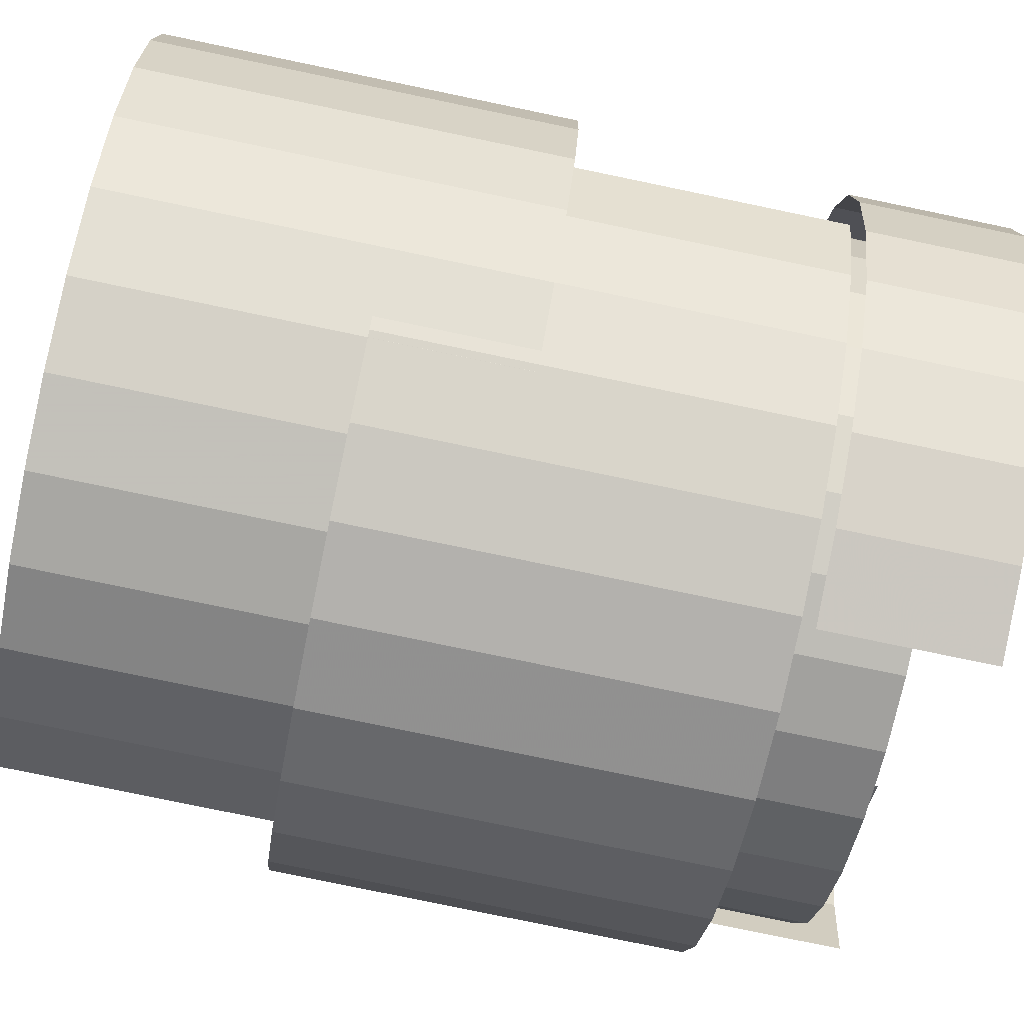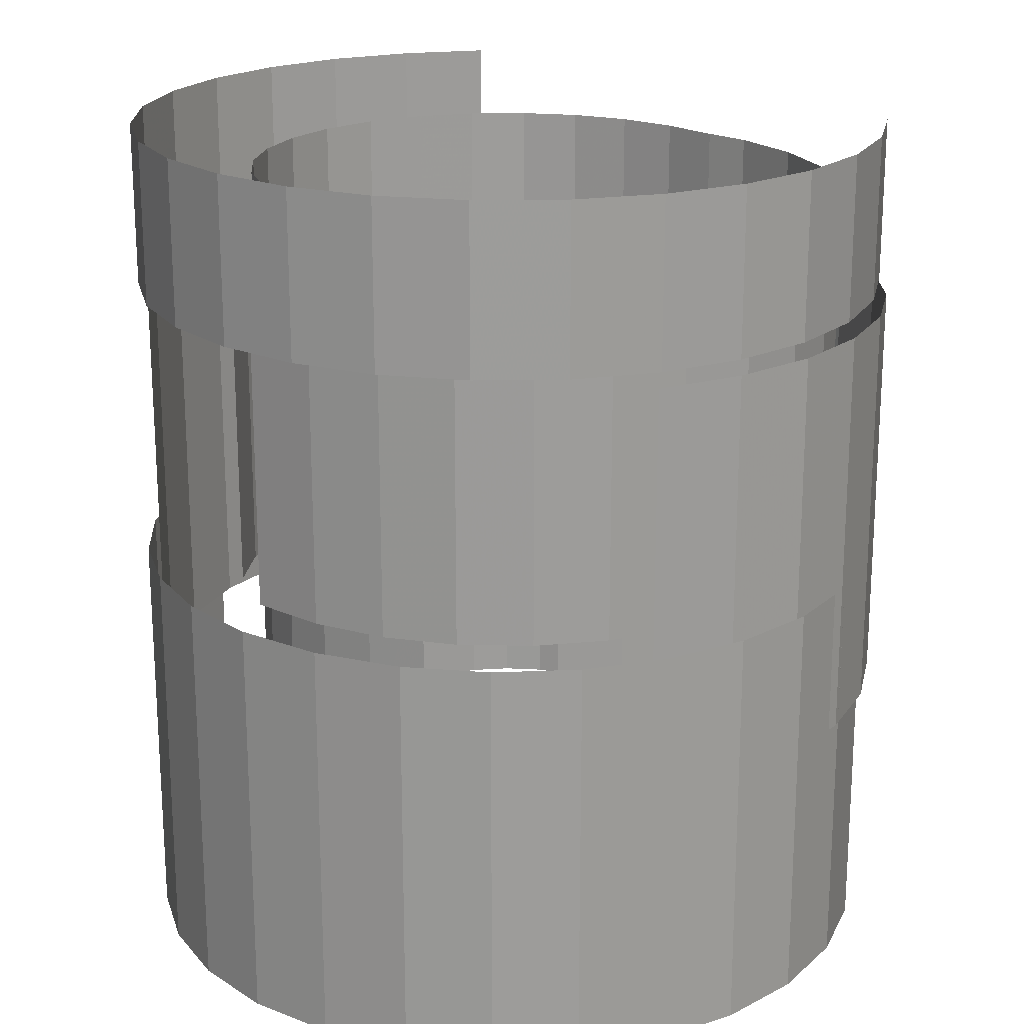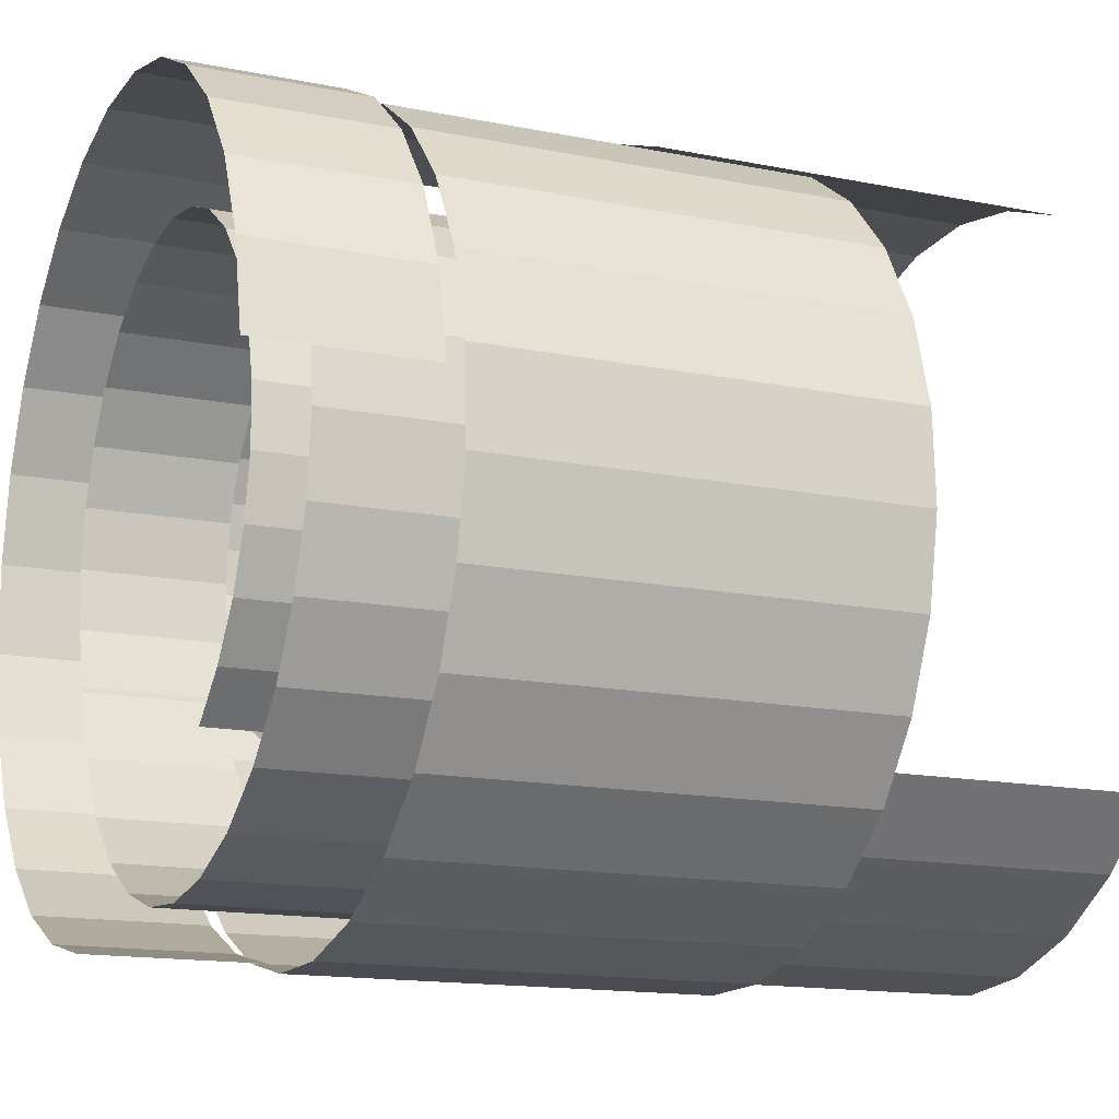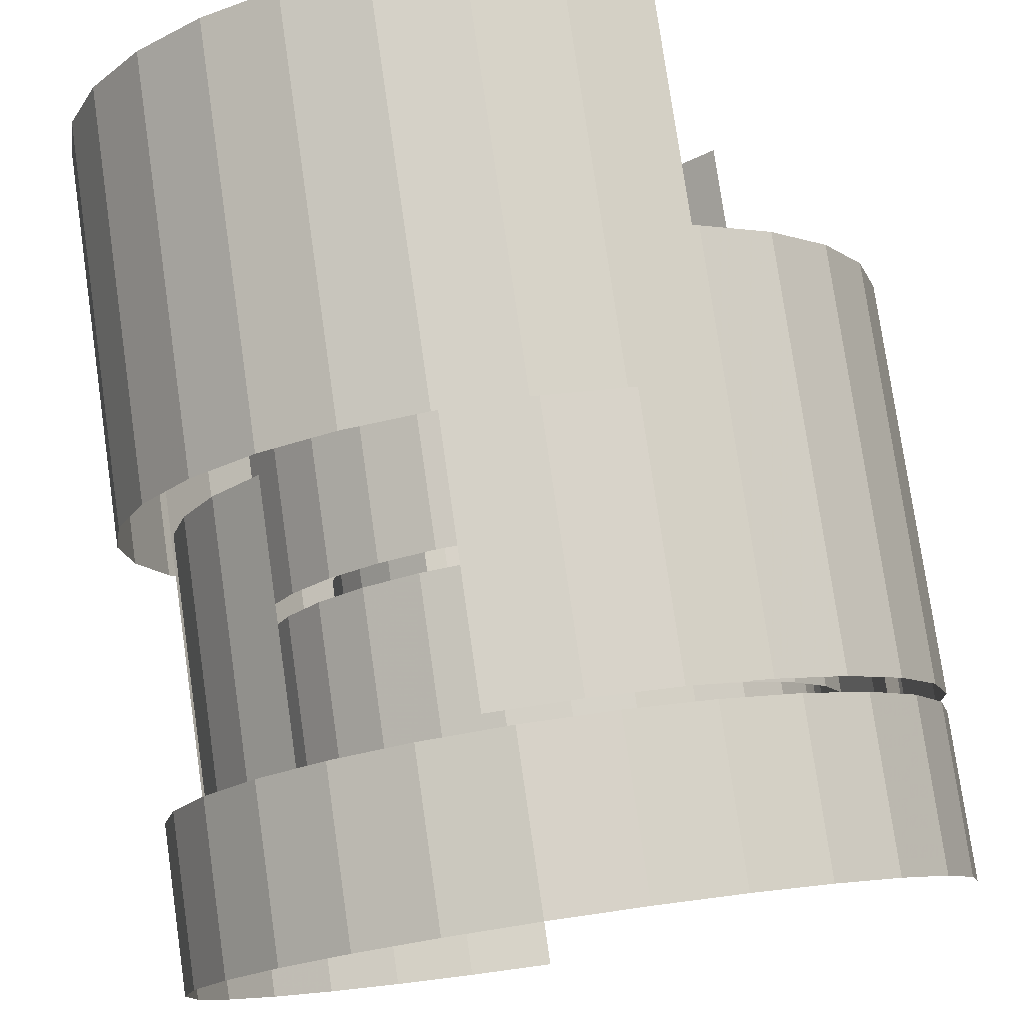
<metadata>
{"format":"obj","ext":"obj","renderer":"f3d","projection":"perspective","resolution":1024,"background":"white","views":[{"elev":-79.9,"azim":-101.7,"up":"+Y"},{"elev":20.2,"azim":-90.4,"up":"+Z"},{"elev":-14.8,"azim":66.4,"up":"+Y"},{"elev":77.7,"azim":-8.2,"up":"+Y"}]}
</metadata>
<code>
g Plane02
v -11.89 -13.87 36.95
v -11.89 -13.87 17.27
v -8.337 -16.13 36.95
v -8.337 -16.13 17.27
v -4.435 -17.61 36.95
v -4.435 -17.61 17.27
v -0.3799 -18.15 36.95
v -0.3799 -18.15 17.27
v 3.667 -17.78 36.95
v 3.667 -17.78 17.27
v 7.545 -16.51 36.95
v 7.545 -16.51 17.27
v 11.09 -14.38 36.95
v 11.09 -14.38 17.27
v 14.14 -11.39 36.95
v 14.14 -11.39 17.27
v 16.38 -7.826 36.95
v 16.38 -7.826 17.27
v 17.72 -3.938 36.95
v 17.72 -3.938 17.27
v 18.15 0.1079 36.95
v 18.15 0.1079 17.27
v 17.67 4.149 36.95
v 17.67 4.149 17.27
v 16.29 8.02 36.95
v 16.29 8.02 17.27
v 14 11.56 36.95
v 14 11.56 17.27
v 10.92 14.51 36.95
v 10.92 14.51 17.27
v 7.348 16.6 36.95
v 7.348 16.6 17.27
v 3.456 17.82 36.95
v 3.456 17.82 17.27
v -0.5957 18.14 36.95
v -0.5957 18.14 17.27
v -4.644 17.55 36.95
v -4.644 17.55 17.27
v -8.528 16.03 36.95
v -8.528 16.03 17.27
v -12.06 13.72 36.95
v -12.06 13.72 17.27
f 1 2 3
f 4 3 2
f 3 4 5
f 6 5 4
f 5 6 7
f 8 7 6
f 7 8 9
f 10 9 8
f 9 10 11
f 12 11 10
f 11 12 13
f 14 13 12
f 13 14 15
f 16 15 14
f 15 16 17
f 18 17 16
f 17 18 19
f 20 19 18
f 19 20 21
f 22 21 20
f 21 22 23
f 24 23 22
f 23 24 25
f 26 25 24
f 25 26 27
f 28 27 26
f 27 28 29
f 30 29 28
f 29 30 31
f 32 31 30
f 31 32 33
f 34 33 32
f 33 34 35
f 36 35 34
f 35 36 37
f 38 37 36
f 37 38 39
f 40 39 38
f 39 40 41
f 42 41 40
g Plane04
v -5.157 -27.49 53.07
v -5.157 -27.49 22.94
v 1.293 -27.77 53.07
v 1.292 -27.76 22.94
v 7.596 -26.74 53.07
v 7.596 -26.74 22.94
v 13.39 -24.35 53.07
v 13.39 -24.35 22.94
v 18.47 -20.76 53.07
v 18.47 -20.76 22.94
v 22.64 -16.12 53.07
v 22.64 -16.12 22.94
v 25.71 -10.57 53.07
v 25.71 -10.57 22.94
v 27.46 -4.284 53.07
v 27.46 -4.284 22.94
v 27.71 2.165 53.07
v 27.71 2.165 22.94
v 26.51 8.344 53.07
v 26.51 8.344 22.94
v 23.98 14.04 53.07
v 23.98 14.04 22.94
v 20.26 19.03 53.07
v 20.26 19.03 22.94
v 15.46 23.1 53.07
v 15.46 23.1 22.94
v 9.711 26.04 53.07
v 9.711 26.04 22.94
v 3.37 27.59 53.07
v 3.37 27.59 22.94
v -2.966 27.64 53.07
v -2.966 27.64 22.94
v -9.059 26.27 53.07
v -9.059 26.27 22.94
v -14.68 23.6 53.07
v -14.68 23.6 22.94
v -19.59 19.72 53.07
v -19.59 19.72 22.94
v -23.58 14.72 53.07
v -23.58 14.72 22.94
v -26.49 8.963 53.07
v -26.49 8.963 22.94
f 43 44 45
f 46 45 44
f 45 46 47
f 48 47 46
f 47 48 49
f 50 49 48
f 49 50 51
f 52 51 50
f 51 52 53
f 54 53 52
f 53 54 55
f 56 55 54
f 55 56 57
f 58 57 56
f 57 58 59
f 60 59 58
f 59 60 61
f 62 61 60
f 61 62 63
f 64 63 62
f 63 64 65
f 66 65 64
f 65 66 67
f 68 67 66
f 67 68 69
f 70 69 68
f 69 70 71
f 72 71 70
f 71 72 73
f 74 73 72
f 73 74 75
f 76 75 74
f 75 76 77
f 78 77 76
f 77 78 79
f 80 79 78
f 79 80 81
f 82 81 80
f 81 82 83
f 84 83 82
g Plane08
v -10.18 17.38 71.87
v -10.18 17.38 49.92
v -13.87 14.46 71.87
v -13.87 14.46 49.92
v -16.86 10.9 71.87
v -16.86 10.9 49.92
v -18.93 6.827 71.87
v -18.93 6.827 49.92
v -20.03 2.429 71.87
v -20.03 2.429 49.92
v -20.12 -2.119 71.87
v -20.12 -2.119 49.92
v -19.17 -6.638 71.87
v -19.17 -6.638 49.92
v -17.15 -10.94 71.87
v -17.15 -10.94 49.92
v -14.22 -14.62 71.87
v -14.22 -14.62 49.92
v -10.62 -17.46 71.87
v -10.62 -17.46 49.92
v -6.518 -19.4 71.87
v -6.518 -19.4 49.92
v -2.087 -20.38 71.87
v -2.087 -20.38 49.92
v 2.499 -20.35 71.87
v 2.499 -20.35 49.92
v 7.069 -19.24 71.87
v 7.069 -19.24 49.92
v 11.31 -17.08 71.87
v 11.31 -17.08 49.92
v 14.82 -14.09 71.87
v 14.82 -14.09 49.92
v 17.54 -10.44 71.87
v 17.54 -10.44 49.92
v 19.37 -6.293 71.87
v 19.37 -6.293 49.92
v 20.24 -1.812 71.87
v 20.24 -1.812 49.92
v 20.06 2.838 71.87
v 20.06 2.838 49.92
v 18.93 7.405 71.87
v 18.93 7.405 49.92
f 85 86 87
f 88 87 86
f 87 88 89
f 90 89 88
f 89 90 91
f 92 91 90
f 91 92 93
f 94 93 92
f 93 94 95
f 96 95 94
f 95 96 97
f 98 97 96
f 97 98 99
f 100 99 98
f 99 100 101
f 102 101 100
f 101 102 103
f 104 103 102
f 103 104 105
f 106 105 104
f 105 106 107
f 108 107 106
f 107 108 109
f 110 109 108
f 109 110 111
f 112 111 110
f 111 112 113
f 114 113 112
f 113 114 115
f 116 115 114
f 115 116 117
f 118 117 116
f 117 118 119
f 120 119 118
f 119 120 121
f 122 121 120
f 121 122 123
f 124 123 122
f 123 124 125
f 126 125 124
g Plane09
v 14.94 -22.9 84.58
v 14.94 -22.9 54.91
v 19.72 -18.7 84.58
v 19.72 -18.7 54.91
v 23.51 -13.68 84.58
v 23.51 -13.68 54.91
v 26.01 -8.038 84.58
v 26.01 -8.038 54.91
v 27.18 -2.021 84.58
v 27.19 -2.021 54.91
v 26.99 4.126 84.58
v 26.99 4.126 54.91
v 25.4 10.16 84.58
v 25.4 10.16 54.91
v 22.37 15.83 84.58
v 22.37 15.83 54.91
v 18.16 20.59 84.58
v 18.16 20.59 54.91
v 13.09 24.18 84.59
v 13.09 24.18 54.91
v 7.418 26.51 84.59
v 7.418 26.51 54.91
v 1.366 27.53 84.59
v 1.366 27.53 54.91
v -4.824 27.16 84.59
v -4.824 27.16 54.91
v -10.92 25.34 84.59
v -10.92 25.34 54.91
v -16.49 22.13 84.59
v -16.49 22.13 54.91
v -21.03 17.85 84.59
v -21.03 17.85 54.91
v -24.44 12.73 84.59
v -24.44 12.73 54.91
v -26.62 6.997 84.59
v -26.62 6.997 54.91
v -27.47 0.8862 84.59
v -27.47 0.8862 54.91
v -26.91 -5.38 84.59
v -26.91 -5.38 54.91
v -25.07 -11.47 84.59
v -25.07 -11.47 54.91
f 127 128 129
f 130 129 128
f 129 130 131
f 132 131 130
f 131 132 133
f 134 133 132
f 133 134 135
f 136 135 134
f 135 136 137
f 138 137 136
f 137 138 139
f 140 139 138
f 139 140 141
f 142 141 140
f 141 142 143
f 144 143 142
f 143 144 145
f 146 145 144
f 145 146 147
f 148 147 146
f 147 148 149
f 150 149 148
f 149 150 151
f 152 151 150
f 151 152 153
f 154 153 152
f 153 154 155
f 156 155 154
f 155 156 157
f 158 157 156
f 157 158 159
f 160 159 158
f 159 160 161
f 162 161 160
f 161 162 163
f 164 163 162
f 163 164 165
f 166 165 164
f 165 166 167
f 168 167 166
g Plane11
v -37.58 -14.17 70.85
v -37.58 -14.17 27.47
v -33.34 -22.45 70.85
v -33.34 -22.45 27.47
v -27.58 -29.61 70.85
v -27.58 -29.61 27.47
v -20.48 -35.17 70.85
v -20.48 -35.17 27.47
v -12.37 -38.98 70.85
v -12.37 -38.98 27.47
v -3.586 -40.91 70.85
v -3.586 -40.91 27.47
v 5.539 -40.8 70.85
v 5.539 -40.8 27.47
v 14.66 -38.53 70.85
v 14.66 -38.53 27.47
v 22.91 -34.26 70.85
v 22.91 -34.26 27.47
v 29.79 -28.36 70.85
v 29.79 -28.36 27.47
v 35.13 -21.15 70.85
v 35.13 -21.15 27.47
v 38.73 -12.94 70.85
v 38.73 -12.94 27.47
v 40.42 -4.031 70.85
v 40.42 -4.031 27.47
v 40.02 5.255 70.85
v 40.02 5.255 27.47
v 37.45 14.3 70.85
v 37.45 14.3 27.47
v 33 22.26 70.85
v 33 22.26 27.47
v 26.97 28.92 70.85
v 26.97 28.92 27.47
v 19.62 34.06 70.85
v 19.62 34.06 27.47
v 11.27 37.45 70.85
v 11.27 37.45 27.47
v 2.183 38.89 70.85
v 2.183 38.89 27.47
v -7.101 38.46 70.85
v -7.101 38.46 27.47
f 169 170 171
f 172 171 170
f 171 172 173
f 174 173 172
f 173 174 175
f 176 175 174
f 175 176 177
f 178 177 176
f 177 178 179
f 180 179 178
f 179 180 181
f 182 181 180
f 181 182 183
f 184 183 182
f 183 184 185
f 186 185 184
f 185 186 187
f 188 187 186
f 187 188 189
f 190 189 188
f 189 190 191
f 192 191 190
f 191 192 193
f 194 193 192
f 193 194 195
f 196 195 194
f 195 196 197
f 198 197 196
f 197 198 199
f 200 199 198
f 199 200 201
f 202 201 200
f 201 202 203
f 204 203 202
f 203 204 205
f 206 205 204
f 205 206 207
f 208 207 206
f 207 208 209
f 210 209 208
g Plane12
v -24.71 25.93 82.25
v -24.71 25.93 43.44
v -29.85 19.78 82.25
v -29.85 19.78 43.44
v -33.43 12.83 82.25
v -33.43 12.83 43.44
v -35.4 5.373 82.25
v -35.4 5.373 43.44
v -35.73 -2.303 82.25
v -35.73 -2.303 43.44
v -34.41 -9.916 82.25
v -34.41 -9.916 43.44
v -31.42 -17.18 82.25
v -31.42 -17.18 43.44
v -26.76 -23.79 82.25
v -26.76 -23.79 43.44
v -20.86 -29.11 82.25
v -20.86 -29.11 43.44
v -14.09 -32.92 82.25
v -14.09 -32.92 43.44
v -6.736 -35.16 82.25
v -6.736 -35.16 43.44
v 0.9298 -35.8 82.25
v 0.9297 -35.8 43.44
v 8.626 -34.76 82.25
v 8.626 -34.76 43.44
v 16.07 -32 82.25
v 16.07 -32 43.44
v 22.84 -27.58 82.25
v 22.84 -27.58 43.44
v 28.31 -21.93 82.25
v 28.31 -21.93 43.44
v 32.35 -15.34 82.25
v 32.35 -15.34 43.44
v 34.88 -8.089 82.25
v 34.88 -8.089 43.44
v 35.81 -0.4345 82.25
v 35.81 -0.4345 43.44
v 35.05 7.348 82.25
v 35.05 7.348 43.44
v 32.54 14.96 82.25
v 32.54 14.96 43.44
f 211 212 213
f 214 213 212
f 213 214 215
f 216 215 214
f 215 216 217
f 218 217 216
f 217 218 219
f 220 219 218
f 219 220 221
f 222 221 220
f 221 222 223
f 224 223 222
f 223 224 225
f 226 225 224
f 225 226 227
f 228 227 226
f 227 228 229
f 230 229 228
f 229 230 231
f 232 231 230
f 231 232 233
f 234 233 232
f 233 234 235
f 236 235 234
f 235 236 237
f 238 237 236
f 237 238 239
f 240 239 238
f 239 240 241
f 242 241 240
f 241 242 243
f 244 243 242
f 243 244 245
f 246 245 244
f 245 246 247
f 248 247 246
f 247 248 249
f 250 249 248
f 249 250 251
f 252 251 250
g Plane13
v -29.82 -4.923 69.39
v -29.82 -4.923 36.84
v -27.72 -11.57 69.39
v -27.72 -11.57 36.84
v -24.34 -17.6 69.39
v -24.34 -17.6 36.84
v -19.78 -22.6 69.39
v -19.78 -22.6 36.84
v -14.26 -26.43 69.39
v -14.26 -26.43 36.84
v -7.999 -28.95 69.39
v -7.999 -28.95 36.84
v -1.234 -30.01 69.39
v -1.234 -30.01 36.84
v 5.799 -29.47 69.39
v 5.799 -29.47 36.84
v 12.44 -27.34 69.39
v 12.44 -27.34 36.84
v 18.27 -23.84 69.39
v 18.27 -23.84 36.84
v 23.12 -19.17 69.39
v 23.12 -19.17 36.84
v 26.81 -13.54 69.39
v 26.81 -13.54 36.84
v 29.17 -7.158 69.39
v 29.17 -7.158 36.84
v 30.03 -0.2366 69.39
v 30.03 -0.2366 36.84
v 29.26 6.776 69.39
v 29.26 6.776 36.84
v 26.97 13.23 69.39
v 26.97 13.23 36.84
v 23.33 18.91 69.39
v 23.33 18.91 36.84
v 18.54 23.63 69.39
v 18.54 23.63 36.84
v 12.78 27.18 69.39
v 12.78 27.18 36.84
v 6.237 29.38 69.39
v 6.237 29.38 36.84
v -0.6898 30.22 69.39
v -0.6897 30.22 36.84
f 253 254 255
f 256 255 254
f 255 256 257
f 258 257 256
f 257 258 259
f 260 259 258
f 259 260 261
f 262 261 260
f 261 262 263
f 264 263 262
f 263 264 265
f 266 265 264
f 265 266 267
f 268 267 266
f 267 268 269
f 270 269 268
f 269 270 271
f 272 271 270
f 271 272 273
f 274 273 272
f 273 274 275
f 276 275 274
f 275 276 277
f 278 277 276
f 277 278 279
f 280 279 278
f 279 280 281
f 282 281 280
f 281 282 283
f 284 283 282
f 283 284 285
f 286 285 284
f 285 286 287
f 288 287 286
f 287 288 289
f 290 289 288
f 289 290 291
f 292 291 290
f 291 292 293
f 294 293 292
g Plane14
v 18.87 34.83 43.16
v 18.87 34.83 -0.2145
v 10.28 38.39 43.16
v 10.28 38.39 -0.2144
v 1.242 40.1 43.16
v 1.242 40.1 -0.2143
v -7.77 39.73 43.16
v -7.77 39.73 -0.2143
v -16.41 37.37 43.16
v -16.41 37.37 -0.2143
v -24.35 33.14 43.16
v -24.35 33.14 -0.2144
v -31.22 27.15 43.16
v -31.22 27.15 -0.2145
v -36.69 19.5 43.16
v -36.69 19.5 -0.2146
v -40.21 10.9 43.16
v -40.21 10.9 -0.2148
v -41.63 1.948 43.16
v -41.63 1.947 -0.215
v -41.01 -7.001 43.16
v -41.01 -7.001 -0.2152
v -38.43 -15.59 43.16
v -38.43 -15.59 -0.2154
v -33.94 -23.46 43.16
v -33.94 -23.46 -0.2156
v -27.61 -30.27 43.16
v -27.61 -30.27 -0.2157
v -19.8 -35.49 43.16
v -19.8 -35.49 -0.2159
v -11.24 -38.67 43.16
v -11.24 -38.67 -0.2159
v -2.329 -39.83 43.16
v -2.329 -39.83 -0.216
v 6.59 -38.98 43.16
v 6.59 -38.98 -0.216
v 15.15 -36.14 43.16
v 15.15 -36.14 -0.216
v 23 -31.35 43.16
v 23 -31.35 -0.2159
v 29.78 -24.99 43.16
v 29.78 -24.99 -0.2158
f 295 296 297
f 298 297 296
f 297 298 299
f 300 299 298
f 299 300 301
f 302 301 300
f 301 302 303
f 304 303 302
f 303 304 305
f 306 305 304
f 305 306 307
f 308 307 306
f 307 308 309
f 310 309 308
f 309 310 311
f 312 311 310
f 311 312 313
f 314 313 312
f 313 314 315
f 316 315 314
f 315 316 317
f 318 317 316
f 317 318 319
f 320 319 318
f 319 320 321
f 322 321 320
f 321 322 323
f 324 323 322
f 323 324 325
f 326 325 324
f 325 326 327
f 328 327 326
f 327 328 329
f 330 329 328
f 329 330 331
f 332 331 330
f 331 332 333
f 334 333 332
f 333 334 335
f 336 335 334
g Plane17
v 40.15 3.071 72.42
v 38.13 12.14 72.42
v 38.13 12.14 89.74
v 40.15 3.071 89.74
v 34.36 20.53 72.42
v 34.36 20.53 89.74
v 28.88 27.7 72.42
v 28.88 27.7 89.74
v 21.99 33.43 72.42
v 21.99 33.43 89.74
v 13.98 37.5 72.42
v 13.98 37.5 89.74
v 5.123 39.69 72.42
v 5.123 39.69 89.74
v -4.275 39.79 72.42
v -4.275 39.79 89.74
v -13.34 37.74 72.42
v -13.34 37.74 89.74
v -21.48 33.76 72.42
v -21.48 33.76 89.74
v -28.46 28.12 72.42
v -28.46 28.12 89.74
v -34.01 21.08 72.42
v -34.01 21.08 89.74
v -37.89 12.89 72.42
v -37.89 12.89 89.74
v -39.84 3.802 72.42
v -39.84 3.802 89.74
v -39.63 -5.595 72.42
v -39.63 -5.595 89.74
v -37.33 -14.42 72.42
v -37.33 -14.42 89.74
v -33.16 -22.39 72.42
v -33.16 -22.39 89.74
v -27.35 -29.21 72.42
v -27.35 -29.21 89.74
v -20.12 -34.6 72.42
v -20.12 -34.6 89.74
v -11.69 -38.28 72.42
v -11.69 -38.28 89.74
v -2.593 -40.19 72.42
v -2.593 -40.19 89.74
f 337 338 339
f 339 340 337
f 338 341 342
f 342 339 338
f 341 343 344
f 344 342 341
f 343 345 346
f 346 344 343
f 345 347 348
f 348 346 345
f 347 349 350
f 350 348 347
f 349 351 352
f 352 350 349
f 351 353 354
f 354 352 351
f 353 355 356
f 356 354 353
f 355 357 358
f 358 356 355
f 357 359 360
f 360 358 357
f 359 361 362
f 362 360 359
f 361 363 364
f 364 362 361
f 363 365 366
f 366 364 363
f 365 367 368
f 368 366 365
f 367 369 370
f 370 368 367
f 369 371 372
f 372 370 369
f 371 373 374
f 374 372 371
f 373 375 376
f 376 374 373
f 375 377 378
f 378 376 375

</code>
